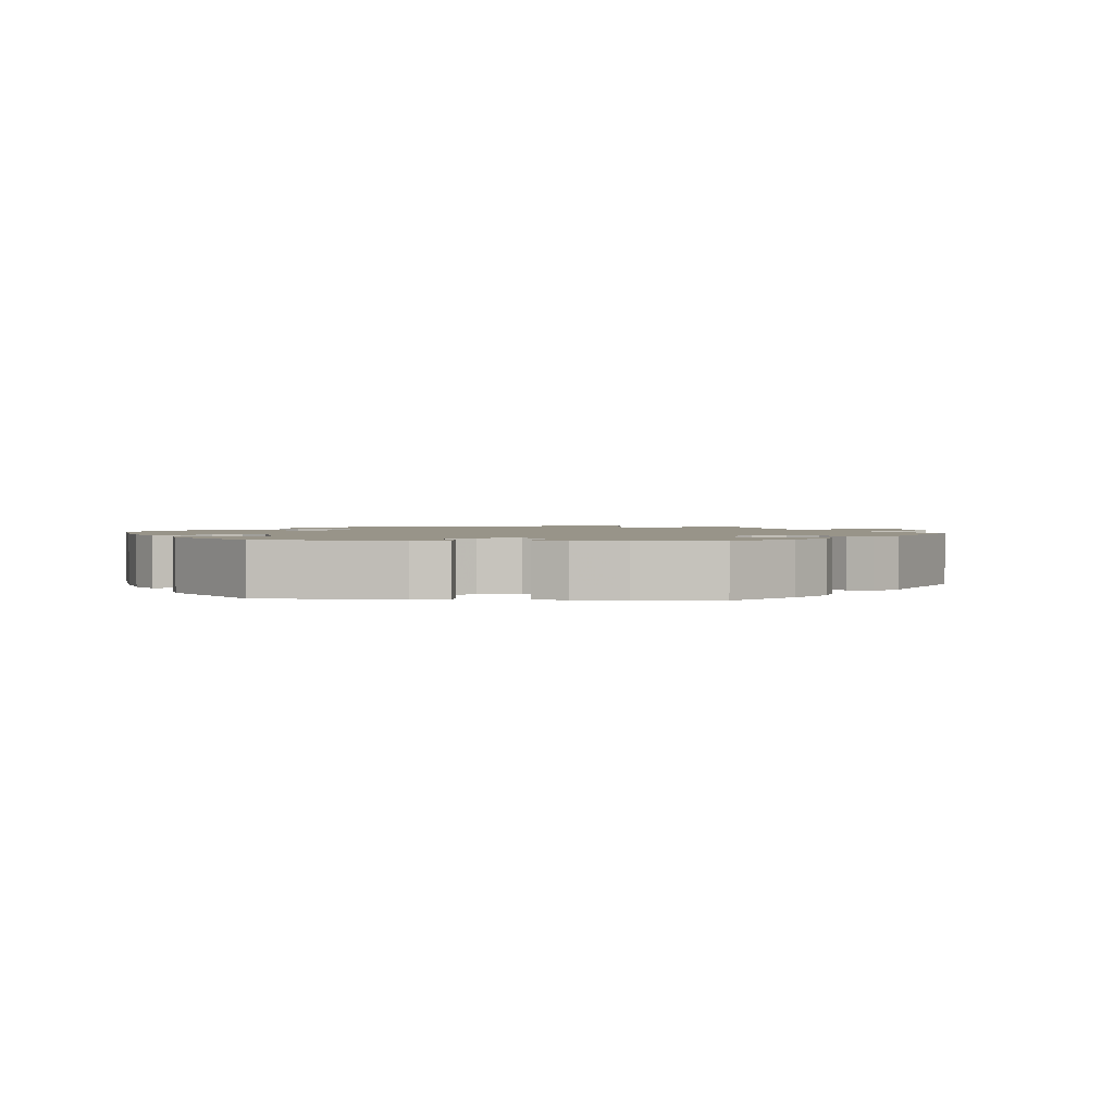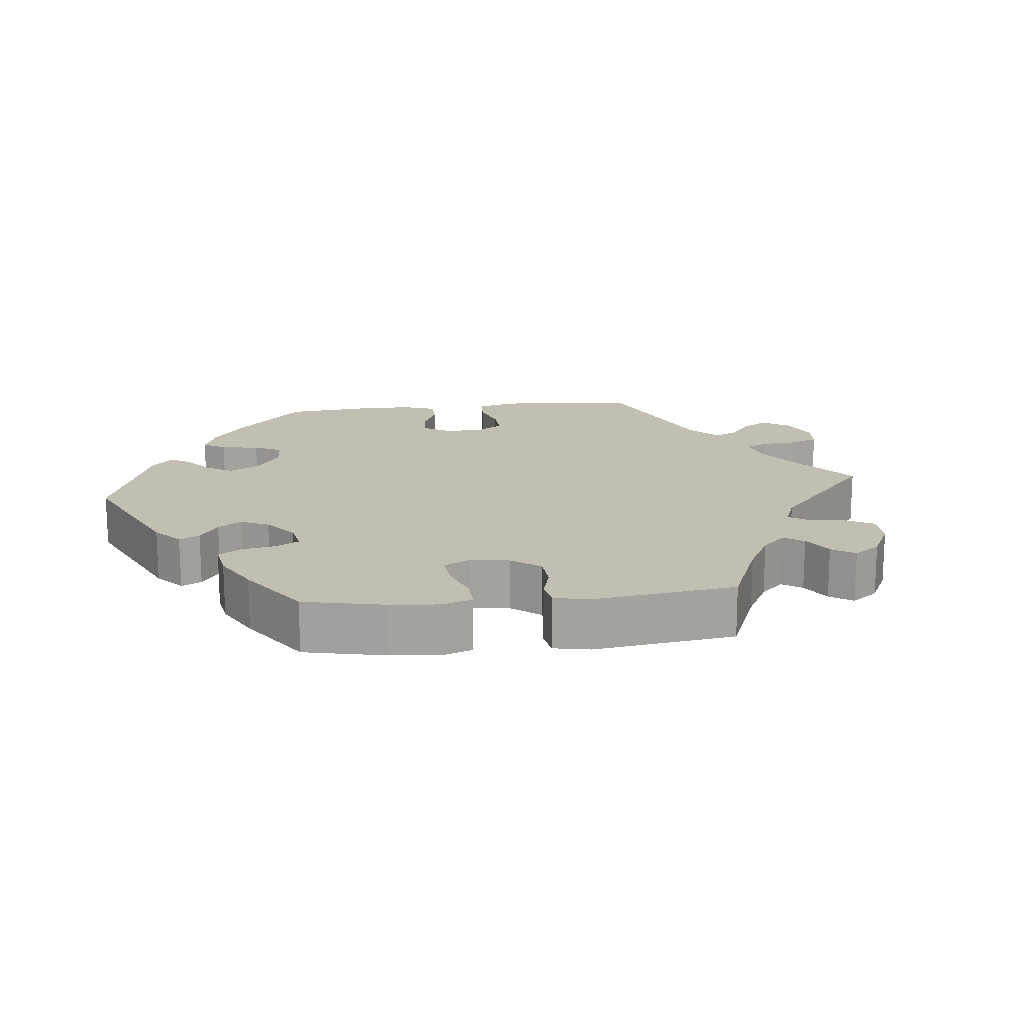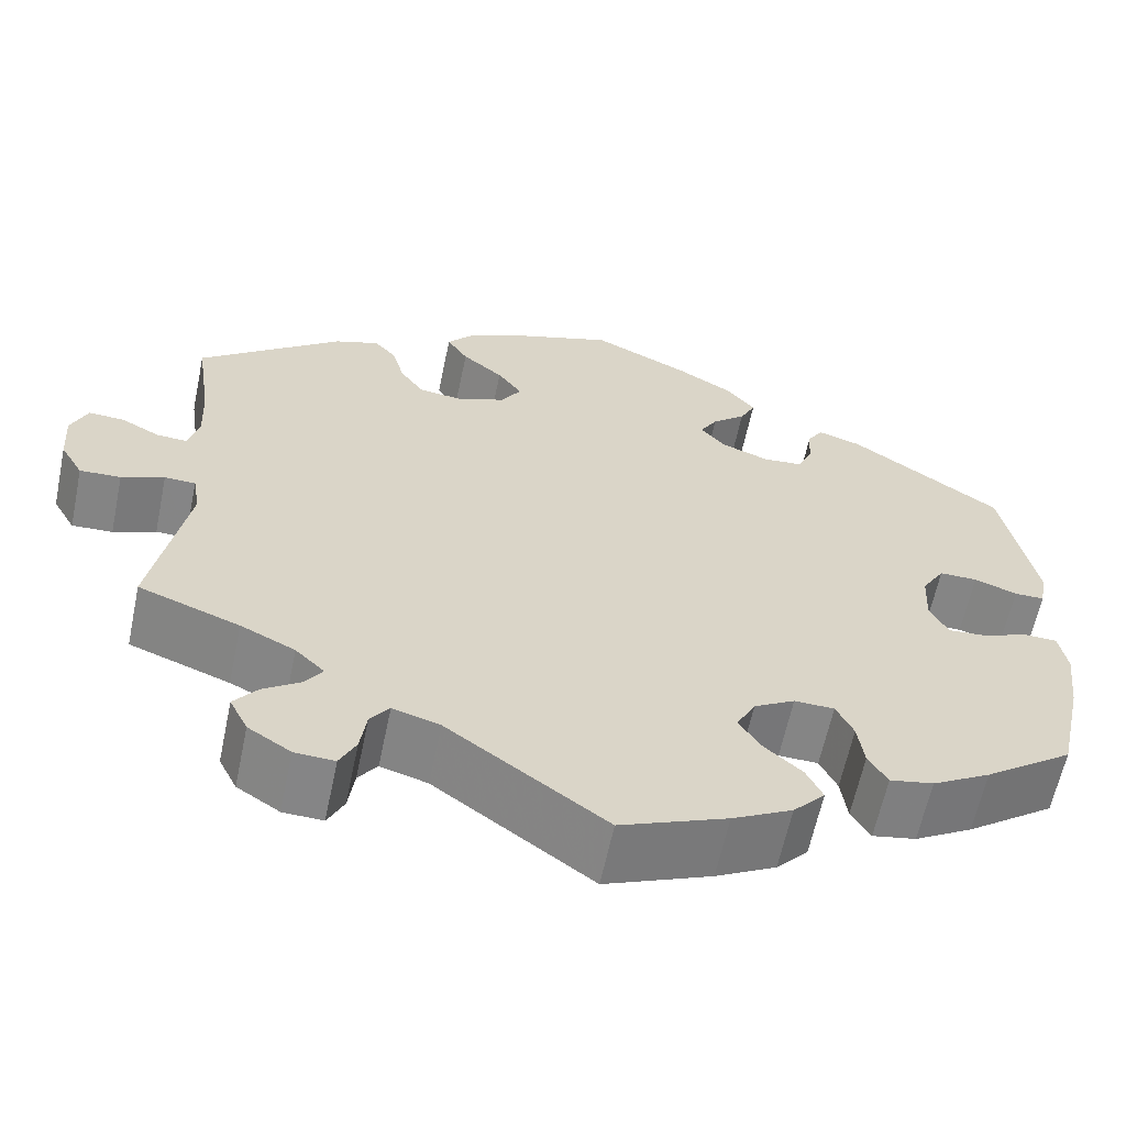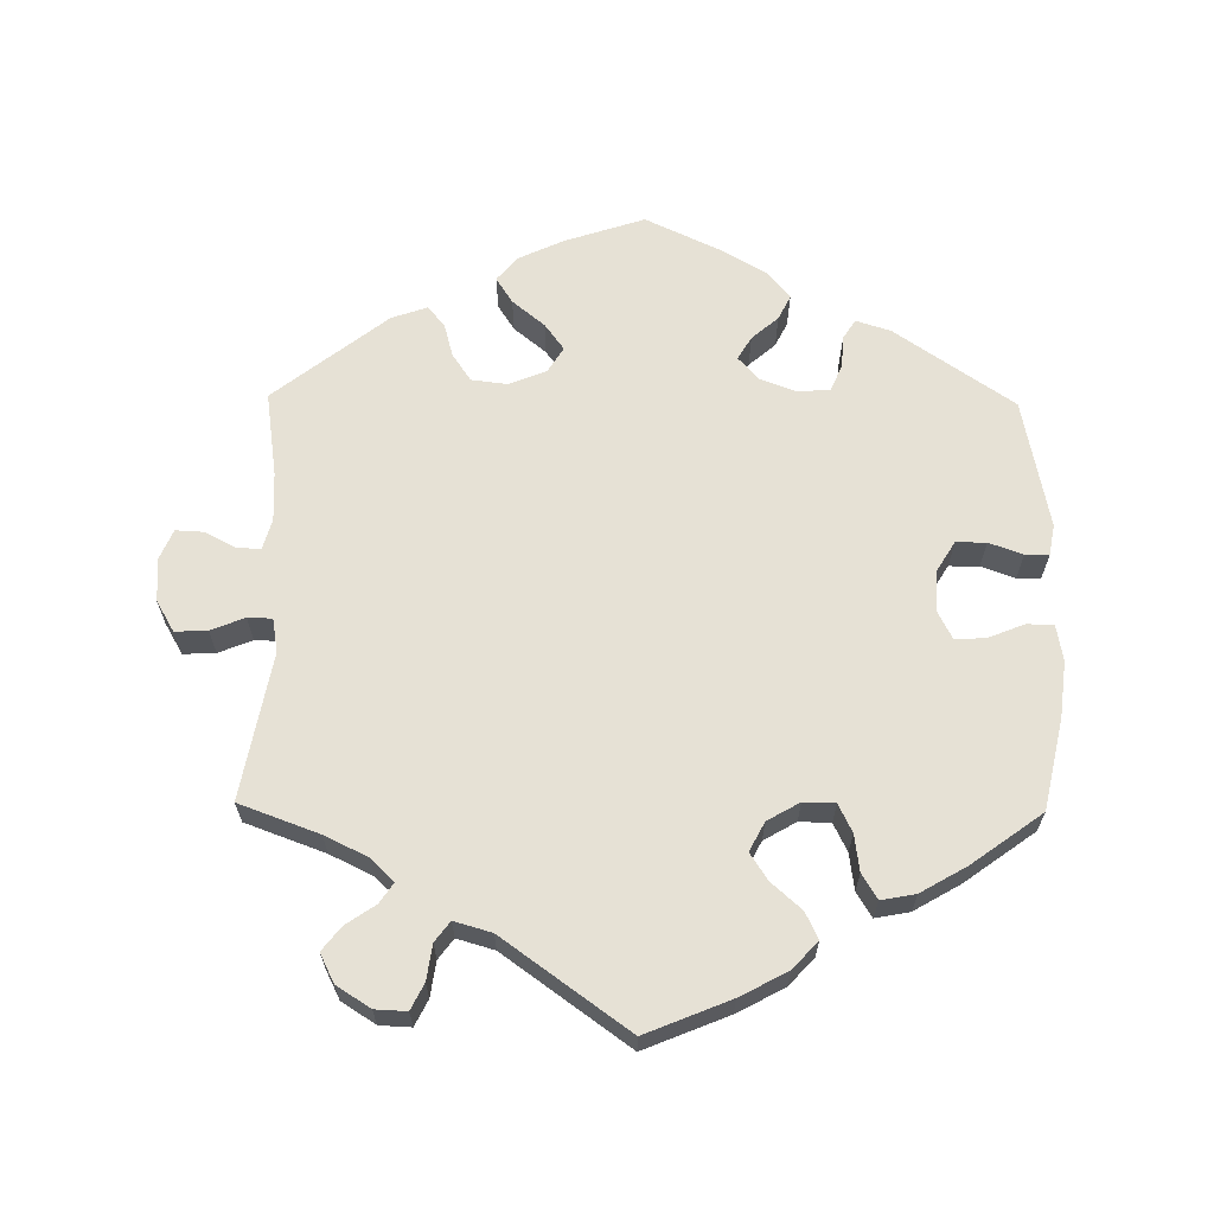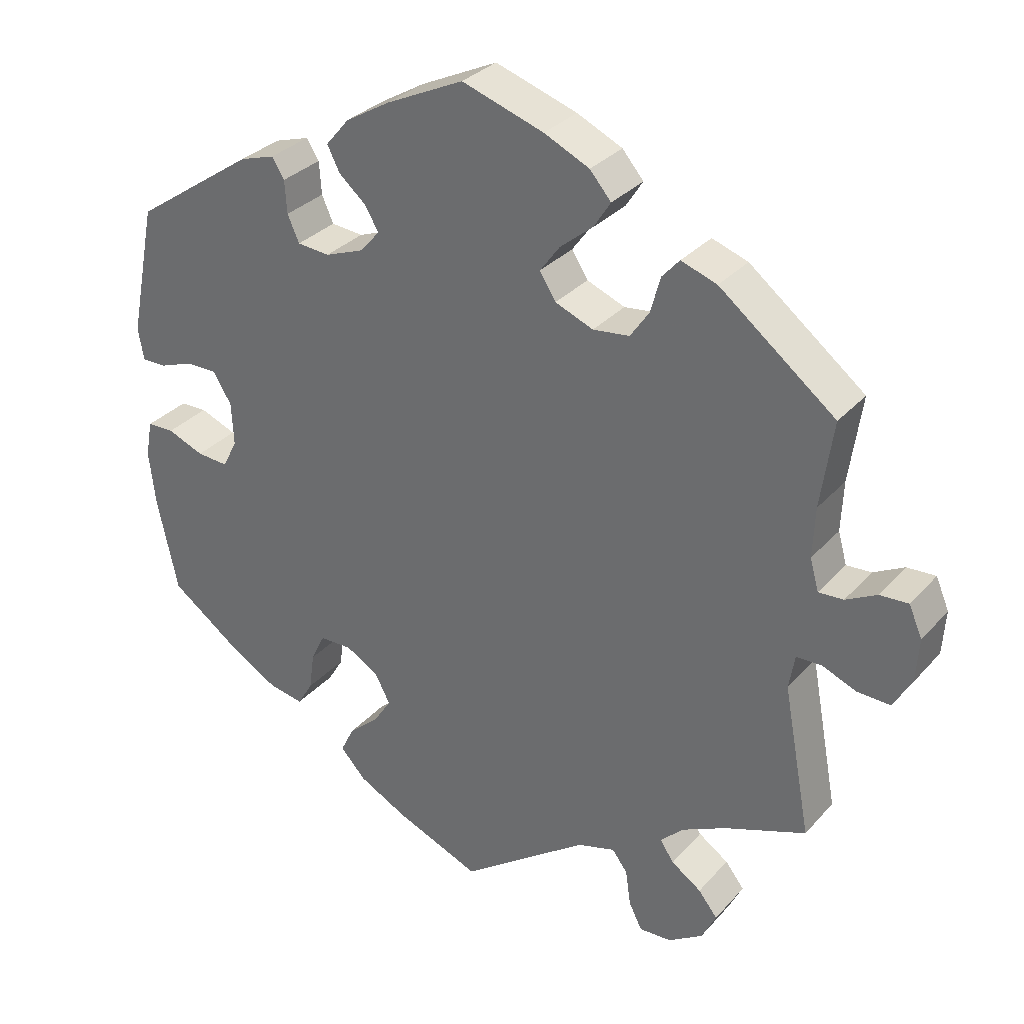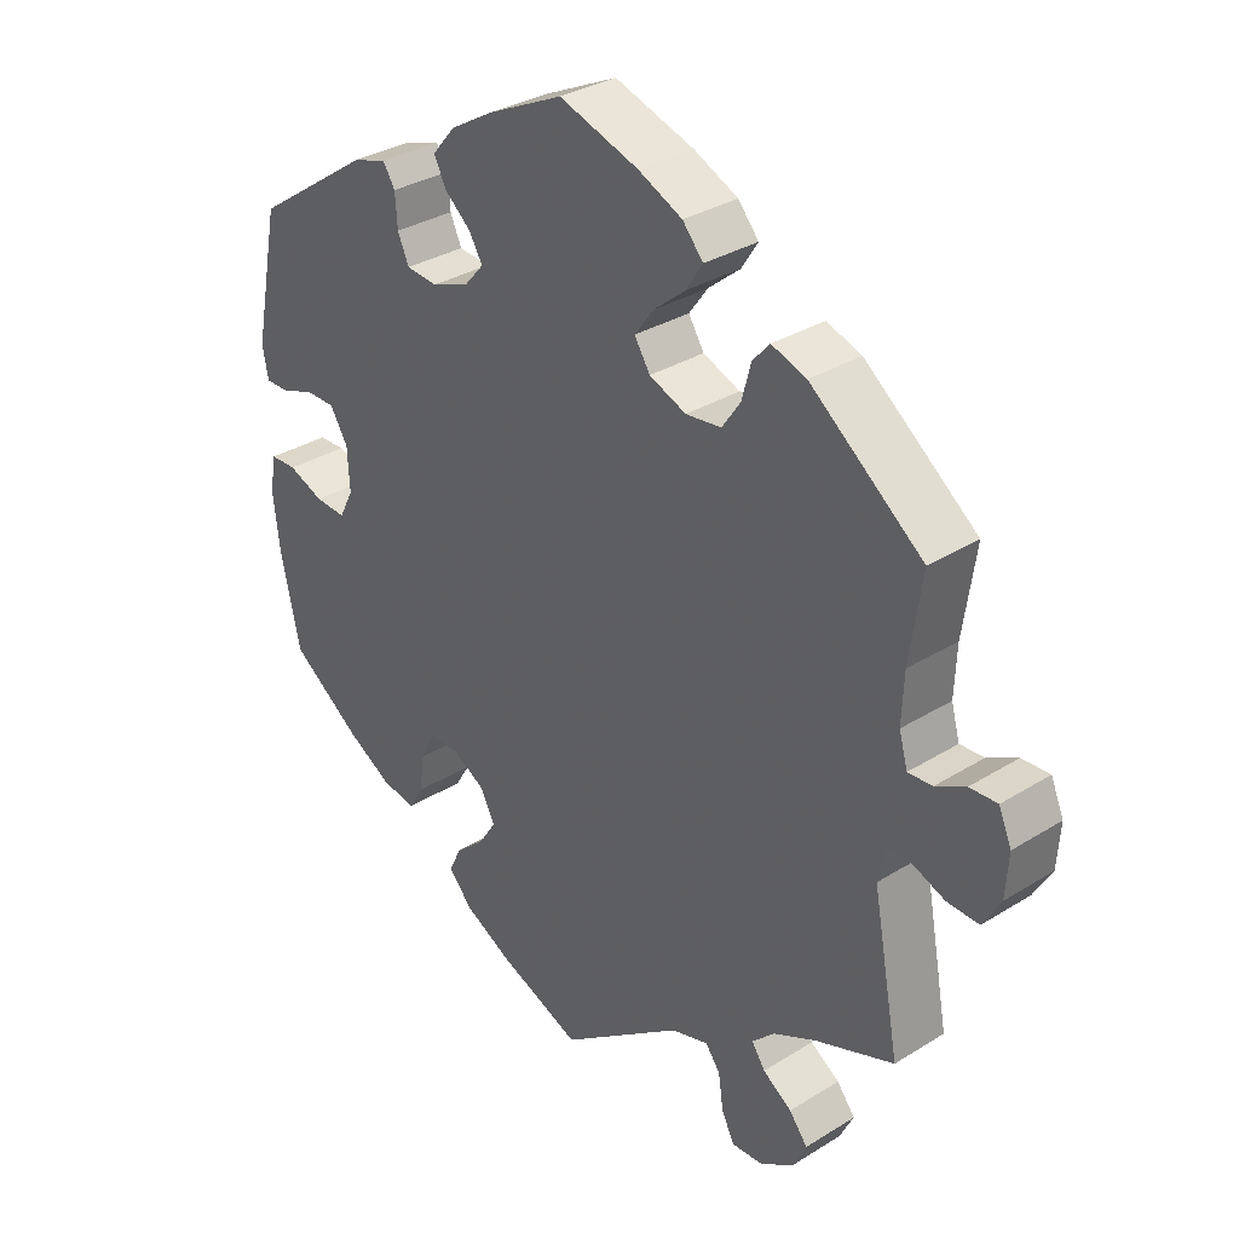
<metadata>
{"format":"obj","ext":"obj","renderer":"f3d","projection":"perspective","resolution":1024,"background":"white","views":[{"elev":1.7,"azim":-24.9,"up":"+Y"},{"elev":17.1,"azim":24.0,"up":"+Y"},{"elev":-61.7,"azim":168.2,"up":"+Z"},{"elev":64.7,"azim":-179.3,"up":"+Y"},{"elev":31.3,"azim":33.8,"up":"+Z"},{"elev":32.4,"azim":49.0,"up":"+Z"}]}
</metadata>
<code>
v -0.335 0.07 0.402
v -0.287 0.07 0.417
v -0.27 0.07 0.39
v -0.267 0.07 0.345
v -0.251 0.07 0.309
v -0.207 0.07 0.305
v -0.154 0.07 0.325
v -0.127 0.07 0.356
v -0.146 0.07 0.388
v -0.183 0.07 0.42
v -0.2 0.07 0.454
v -0.168 0.07 0.492
v -0.107 0.07 0.528
v -0.001 0.07 0.578
v 0.111 0.07 0.541
v 0.173 0.07 0.512
v 0.202 0.07 0.478
v 0.179 0.07 0.442
v 0.134 0.07 0.405
v 0.107 0.07 0.368
v 0.129 0.07 0.333
v 0.181 0.07 0.312
v 0.231 0.07 0.318
v 0.257 0.07 0.356
v 0.27 0.07 0.404
v 0.294 0.07 0.431
v 0.343 0.07 0.414
v 0.501 0.07 0.29
v 0.484 0.07 0.172
v 0.481 0.07 0.104
v 0.493 0.07 0.061
v 0.527 0.07 0.063
v 0.569 0.07 0.085
v 0.608 0.07 0.087
v 0.626 0.07 0.045
v 0.622 0.07 -0.015
v 0.597 0.07 -0.058
v 0.552 0.07 -0.056
v 0.505 0.07 -0.037
v 0.471 0.07 -0.038
v 0.463 0.07 -0.085
v 0.501 0.07 -0.289
v 0.39 0.07 -0.33
v 0.33 0.07 -0.359
v 0.298 0.07 -0.39
v 0.317 0.07 -0.418
v 0.358 0.07 -0.446
v 0.384 0.07 -0.479
v 0.364 0.07 -0.519
v 0.317 0.07 -0.549
v 0.273 0.07 -0.551
v 0.255 0.07 -0.515
v 0.248 0.07 -0.466
v 0.227 0.07 -0.438
v 0.175 0.07 -0.453
v 0.001 0.07 -0.578
v -0.116 0.07 -0.53
v -0.182 0.07 -0.495
v -0.217 0.07 -0.457
v -0.199 0.07 -0.42
v -0.158 0.07 -0.384
v -0.133 0.07 -0.346
v -0.154 0.07 -0.306
v -0.199 0.07 -0.28
v -0.243 0.07 -0.281
v -0.262 0.07 -0.32
v -0.269 0.07 -0.371
v -0.29 0.07 -0.406
v -0.338 0.07 -0.397
v -0.402 0.07 -0.36
v -0.5 0.07 -0.289
v -0.528 0.07 -0.161
v -0.537 0.07 -0.085
v -0.528 0.07 -0.035
v -0.491 0.07 -0.034
v -0.441 0.07 -0.054
v -0.398 0.07 -0.057
v -0.378 0.07 -0.018
v -0.381 0.07 0.041
v -0.406 0.07 0.082
v -0.448 0.07 0.082
v -0.495 0.07 0.065
v -0.528 0.07 0.065
v -0.536 0.07 0.108
v -0.5 0.07 0.289
v -0.335 0 0.402
v -0.287 0 0.417
v -0.27 0 0.39
v -0.267 0 0.345
v -0.251 0 0.309
v -0.207 0 0.305
v -0.154 0 0.325
v -0.127 0 0.356
v -0.146 0 0.388
v -0.183 0 0.42
v -0.2 0 0.454
v -0.168 0 0.492
v -0.107 0 0.528
v -0.001 0 0.578
v 0.111 0 0.541
v 0.173 0 0.512
v 0.202 0 0.478
v 0.179 0 0.442
v 0.134 0 0.405
v 0.107 0 0.368
v 0.129 0 0.333
v 0.181 0 0.312
v 0.231 0 0.318
v 0.257 0 0.356
v 0.27 0 0.404
v 0.294 0 0.431
v 0.343 0 0.414
v 0.501 0 0.29
v 0.484 0 0.172
v 0.481 0 0.104
v 0.493 0 0.061
v 0.527 0 0.063
v 0.569 0 0.085
v 0.608 0 0.087
v 0.626 0 0.045
v 0.622 0 -0.015
v 0.597 0 -0.058
v 0.552 0 -0.056
v 0.505 0 -0.037
v 0.471 0 -0.038
v 0.463 0 -0.085
v 0.501 0 -0.289
v 0.39 0 -0.33
v 0.33 0 -0.359
v 0.298 0 -0.39
v 0.317 0 -0.418
v 0.358 0 -0.446
v 0.384 0 -0.479
v 0.364 0 -0.519
v 0.317 0 -0.549
v 0.273 0 -0.551
v 0.255 0 -0.515
v 0.248 0 -0.466
v 0.227 0 -0.438
v 0.175 0 -0.453
v 0.001 0 -0.578
v -0.116 0 -0.53
v -0.182 0 -0.495
v -0.217 0 -0.457
v -0.199 0 -0.42
v -0.158 0 -0.384
v -0.133 0 -0.346
v -0.154 0 -0.306
v -0.199 0 -0.28
v -0.243 0 -0.281
v -0.262 0 -0.32
v -0.269 0 -0.371
v -0.29 0 -0.406
v -0.338 0 -0.397
v -0.402 0 -0.36
v -0.5 0 -0.289
v -0.528 0 -0.161
v -0.537 0 -0.085
v -0.528 0 -0.035
v -0.491 0 -0.034
v -0.441 0 -0.054
v -0.398 0 -0.057
v -0.378 0 -0.018
v -0.381 0 0.041
v -0.406 0 0.082
v -0.448 0 0.082
v -0.495 0 0.065
v -0.528 0 0.065
v -0.536 0 0.108
v -0.5 0 0.289
f 81 82 83 84
f 80 81 84 85
f 79 80 85 1
f 73 74 75 76
f 73 76 77
f 72 73 77
f 71 72 77
f 70 71 77 78
f 66 67 68 69
f 65 66 69 70
f 58 59 60 61
f 58 61 62
f 55 56 57 58
f 54 55 58 62
f 50 51 52 53
f 50 53 54
f 49 50 54
f 46 47 48 49
f 45 46 49 54
f 44 45 54 62
f 41 42 43
f 40 41 43 44
f 36 37 38 39
f 36 39 40
f 35 36 40
f 32 33 34 35
f 31 32 35 40
f 30 31 40 44
f 26 27 28 29
f 24 25 26 29
f 23 24 29 30
f 22 23 30 44
f 16 17 18 19
f 16 19 20
f 15 16 20
f 14 15 20
f 13 14 20
f 12 13 20 21
f 9 10 11 12
f 8 9 12 21
f 1 2 3 4
f 78 79 1 4
f 65 70 78 4
f 64 65 4 5
f 63 64 5 6
f 62 63 6 7
f 21 22 44 62
f 7 8 21 62
f 169 168 167 166
f 170 169 166 165
f 86 170 165 164
f 161 160 159 158
f 162 161 158
f 162 158 157
f 162 157 156
f 163 162 156 155
f 154 153 152 151
f 155 154 151 150
f 146 145 144 143
f 147 146 143
f 143 142 141 140
f 147 143 140 139
f 138 137 136 135
f 139 138 135
f 139 135 134
f 134 133 132 131
f 139 134 131 130
f 147 139 130 129
f 128 127 126
f 129 128 126 125
f 124 123 122 121
f 125 124 121
f 125 121 120
f 120 119 118 117
f 125 120 117 116
f 129 125 116 115
f 114 113 112 111
f 114 111 110 109
f 115 114 109 108
f 129 115 108 107
f 104 103 102 101
f 105 104 101
f 105 101 100
f 105 100 99
f 105 99 98
f 106 105 98 97
f 97 96 95 94
f 106 97 94 93
f 89 88 87 86
f 89 86 164 163
f 89 163 155 150
f 90 89 150 149
f 91 90 149 148
f 92 91 148 147
f 147 129 107 106
f 147 106 93 92
f 1 86 87 2
f 2 87 88 3
f 3 88 89 4
f 4 89 90 5
f 5 90 91 6
f 6 91 92 7
f 7 92 93 8
f 8 93 94 9
f 9 94 95 10
f 10 95 96 11
f 11 96 97 12
f 12 97 98 13
f 13 98 99 14
f 14 99 100 15
f 15 100 101 16
f 16 101 102 17
f 17 102 103 18
f 18 103 104 19
f 19 104 105 20
f 20 105 106 21
f 21 106 107 22
f 22 107 108 23
f 23 108 109 24
f 24 109 110 25
f 25 110 111 26
f 26 111 112 27
f 27 112 113 28
f 28 113 114 29
f 29 114 115 30
f 30 115 116 31
f 31 116 117 32
f 32 117 118 33
f 33 118 119 34
f 34 119 120 35
f 35 120 121 36
f 36 121 122 37
f 37 122 123 38
f 38 123 124 39
f 39 124 125 40
f 40 125 126 41
f 41 126 127 42
f 42 127 128 43
f 43 128 129 44
f 44 129 130 45
f 45 130 131 46
f 46 131 132 47
f 47 132 133 48
f 48 133 134 49
f 49 134 135 50
f 50 135 136 51
f 51 136 137 52
f 52 137 138 53
f 53 138 139 54
f 54 139 140 55
f 55 140 141 56
f 56 141 142 57
f 57 142 143 58
f 58 143 144 59
f 59 144 145 60
f 60 145 146 61
f 61 146 147 62
f 62 147 148 63
f 63 148 149 64
f 64 149 150 65
f 65 150 151 66
f 66 151 152 67
f 67 152 153 68
f 68 153 154 69
f 69 154 155 70
f 70 155 156 71
f 71 156 157 72
f 72 157 158 73
f 73 158 159 74
f 74 159 160 75
f 75 160 161 76
f 76 161 162 77
f 77 162 163 78
f 78 163 164 79
f 79 164 165 80
f 80 165 166 81
f 81 166 167 82
f 82 167 168 83
f 83 168 169 84
f 84 169 170 85
f 85 170 86 1

</code>
